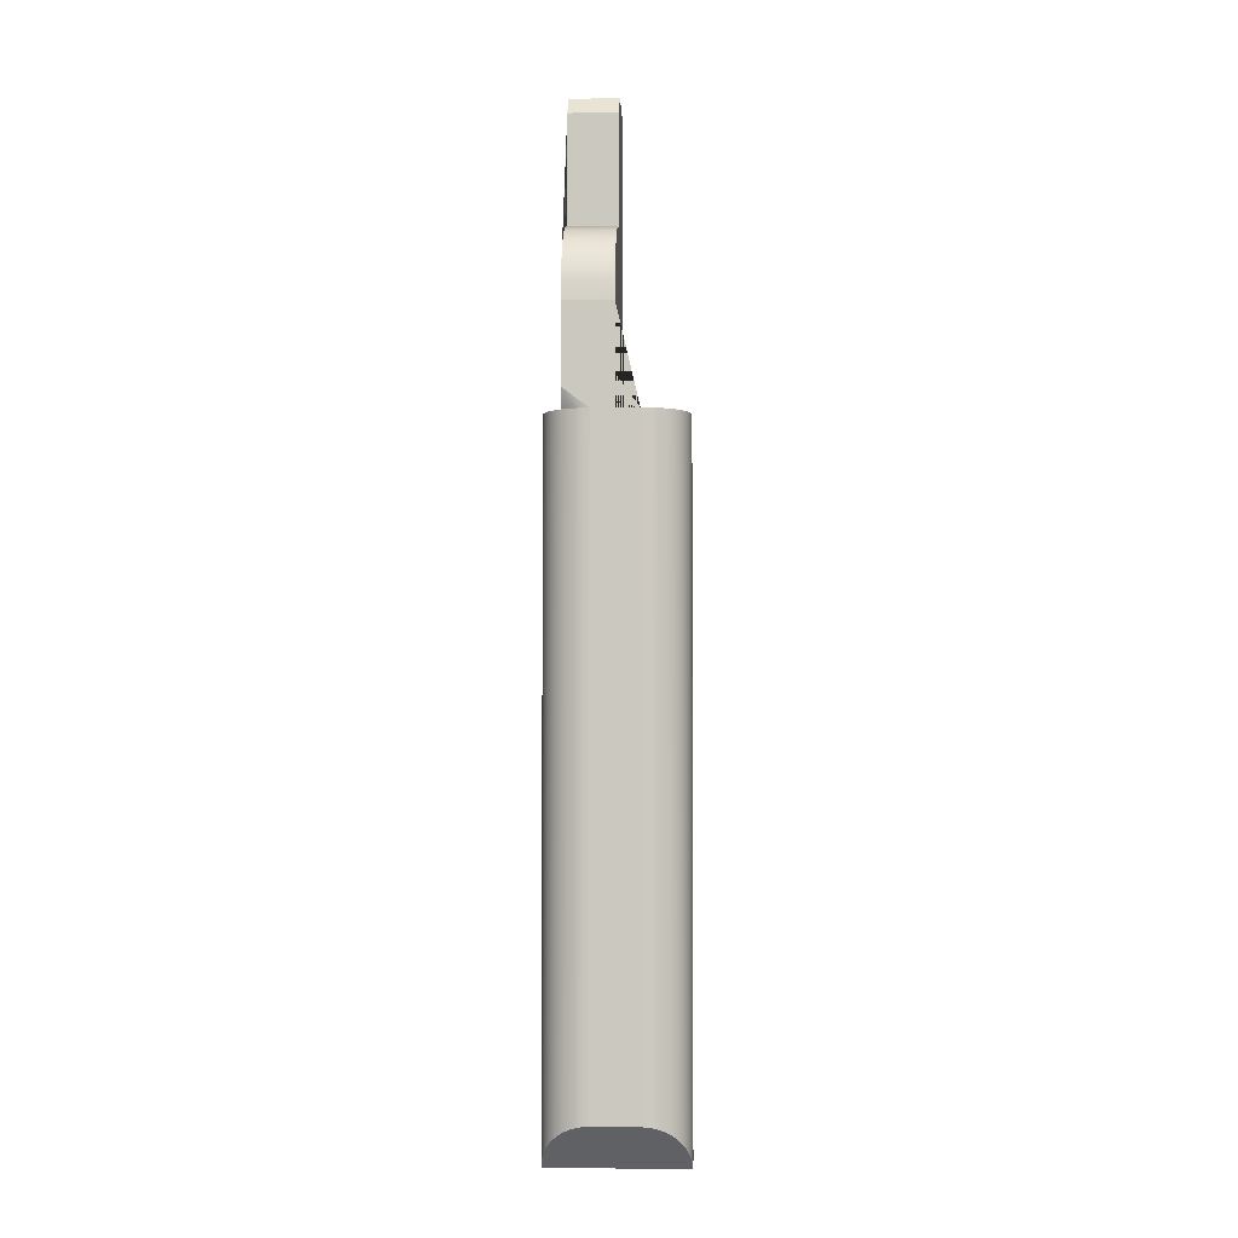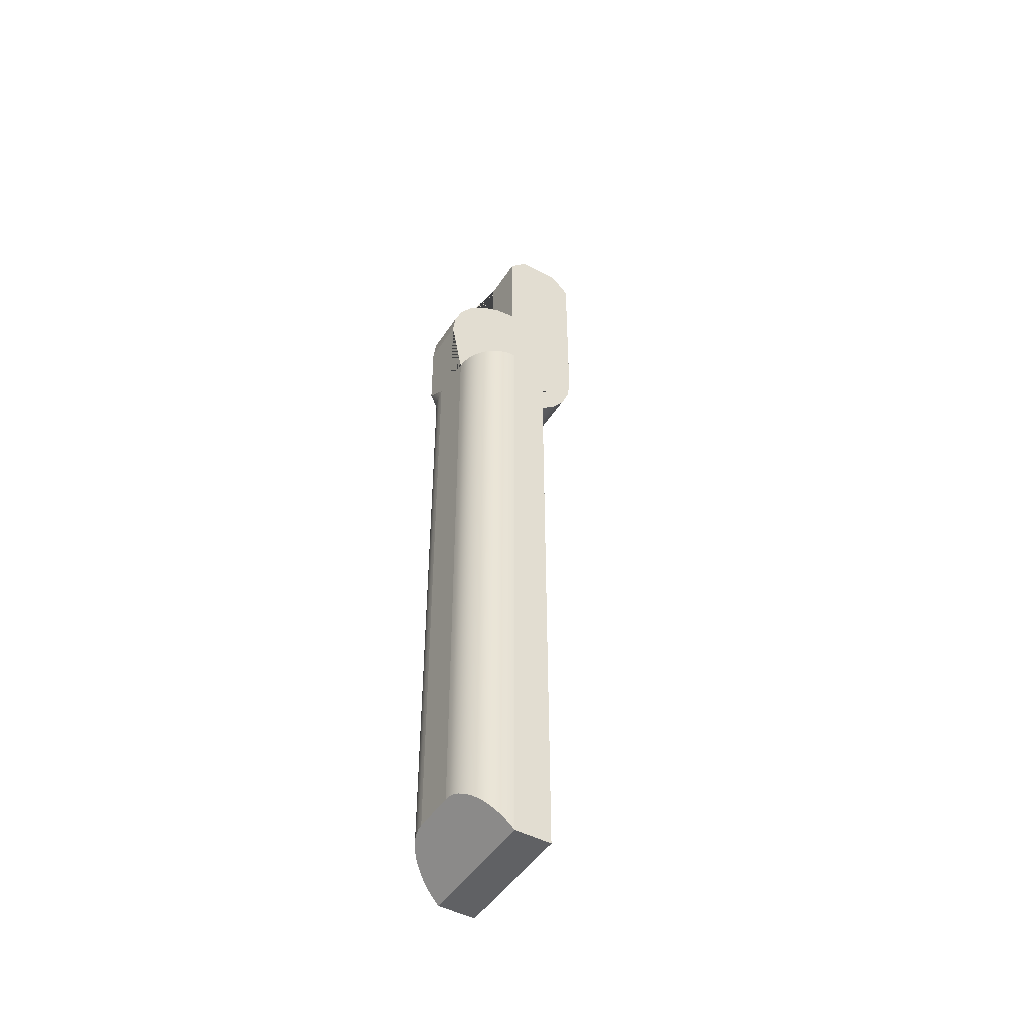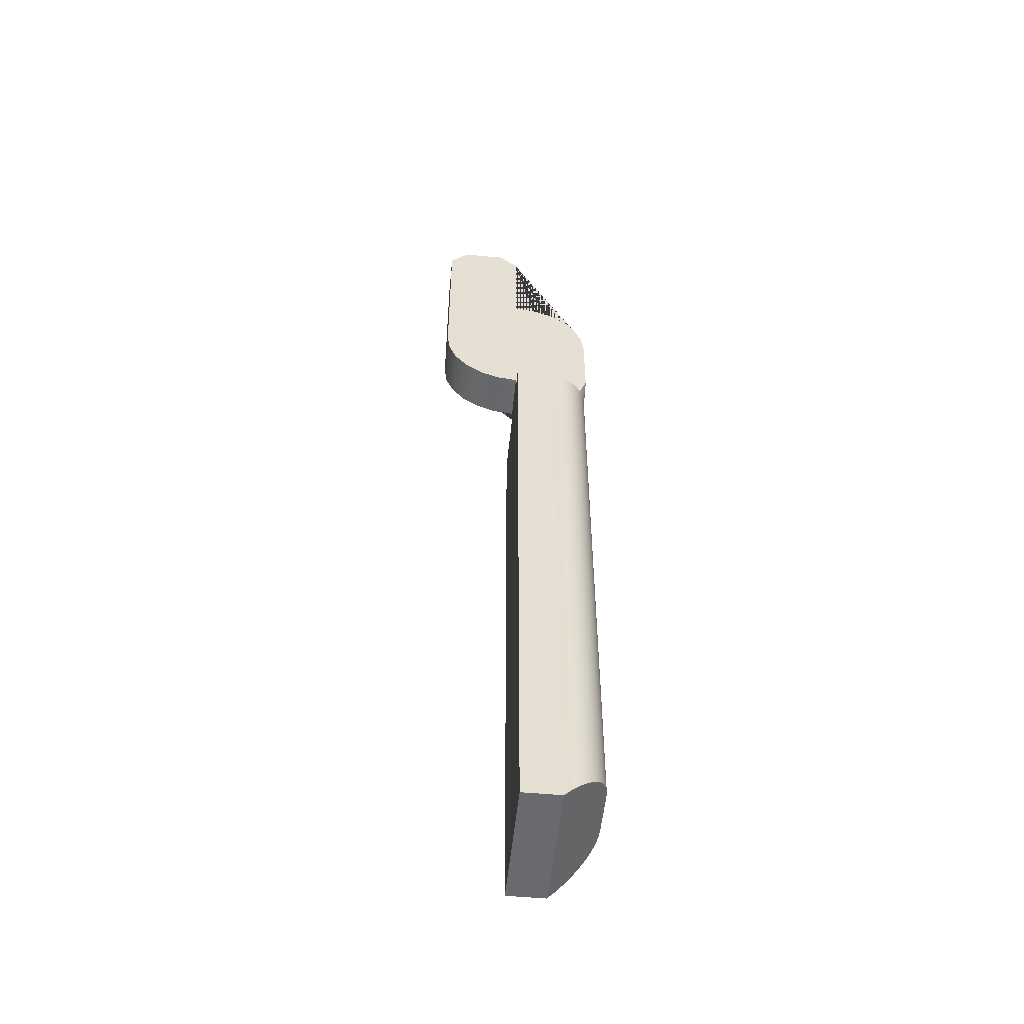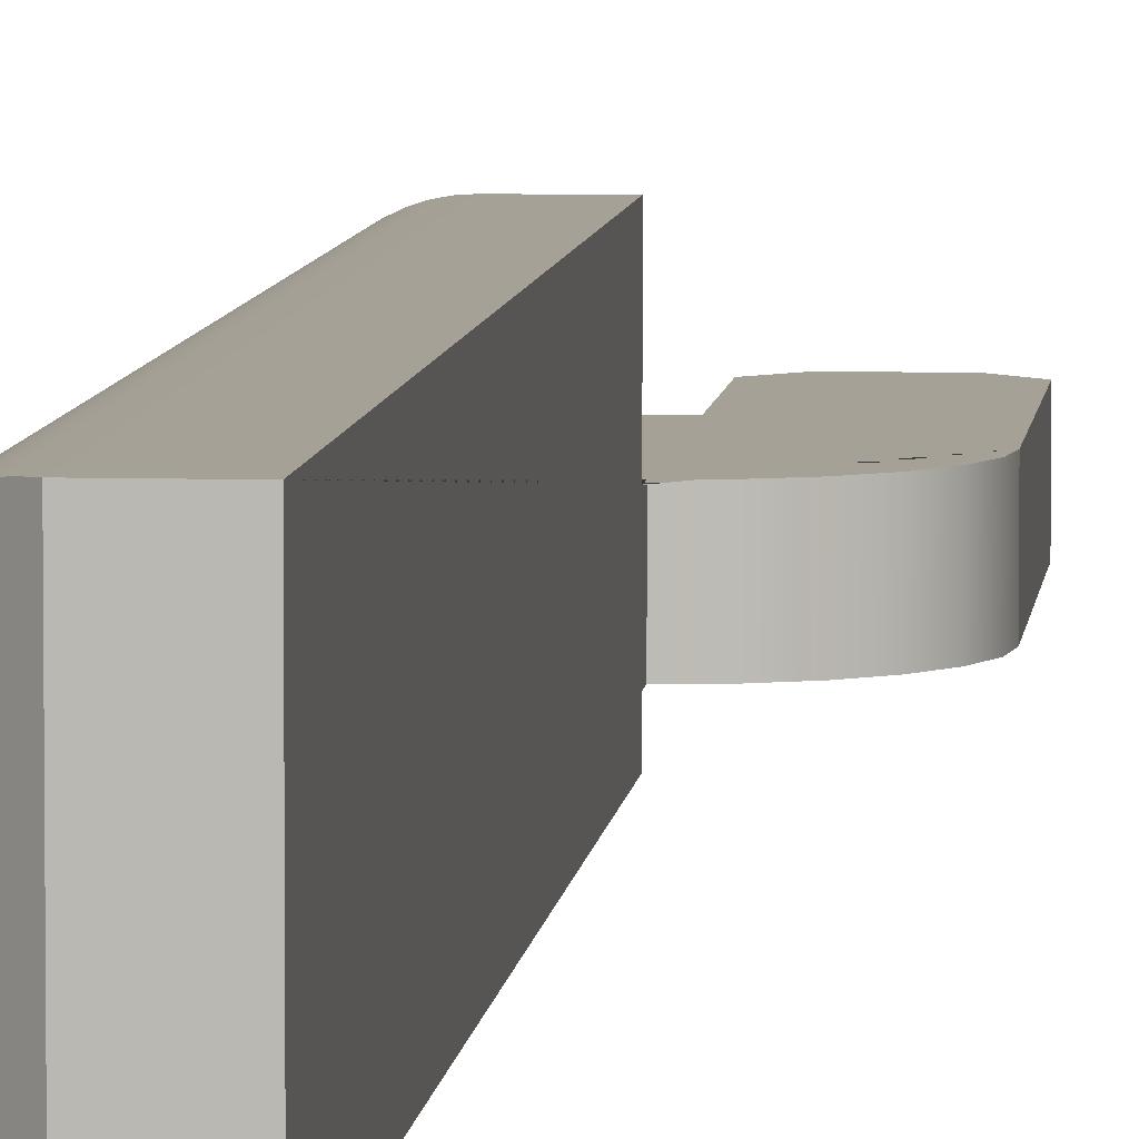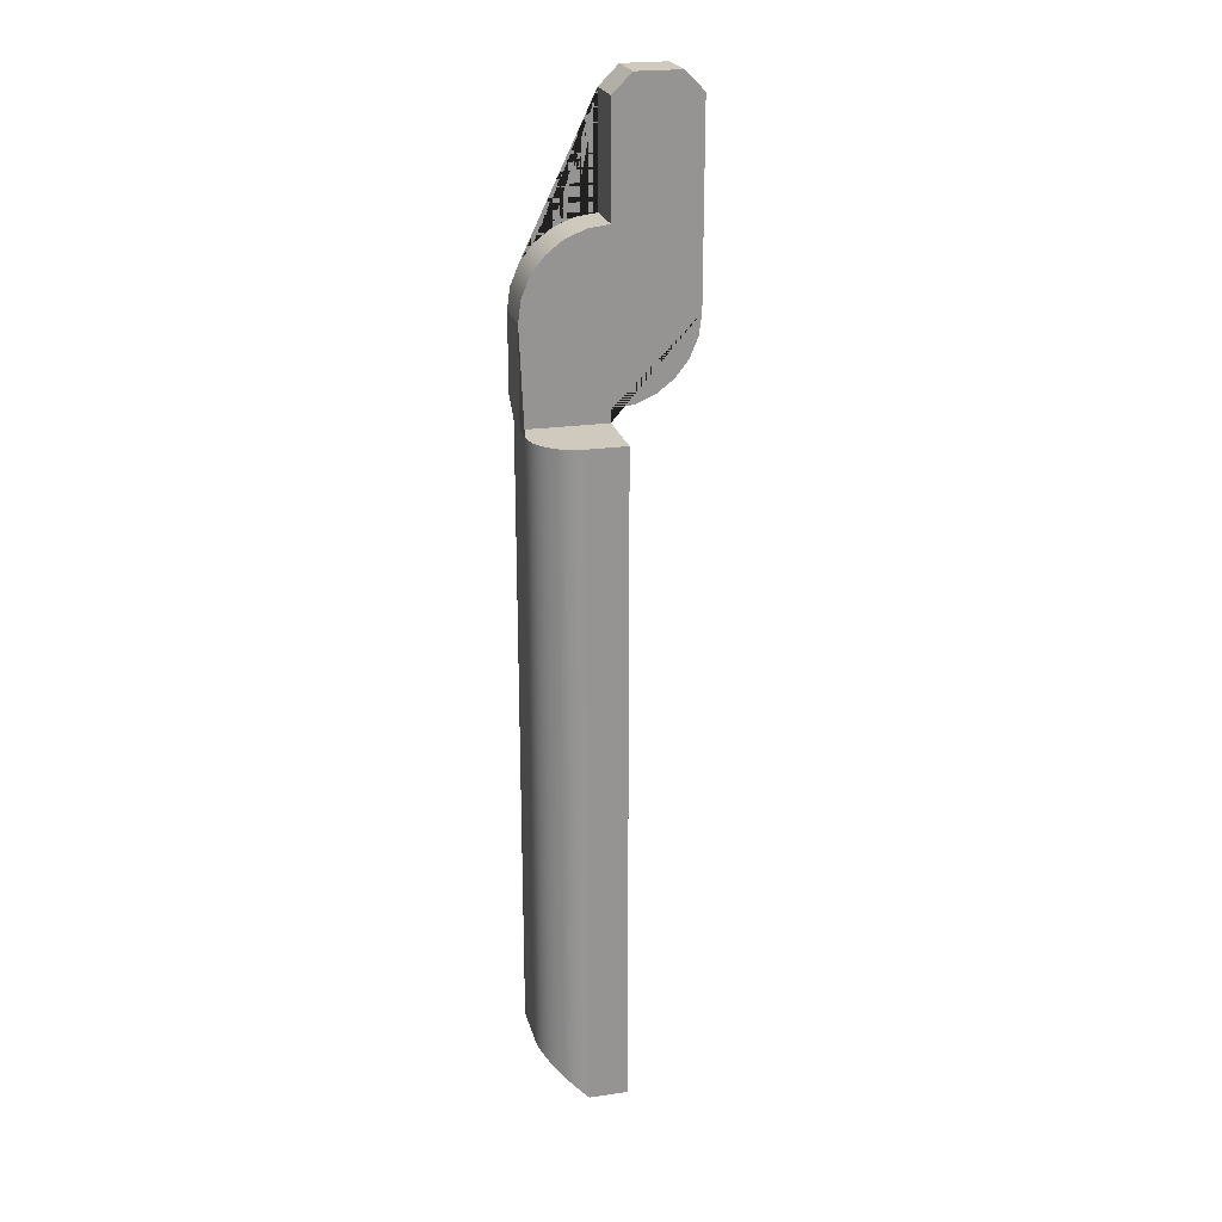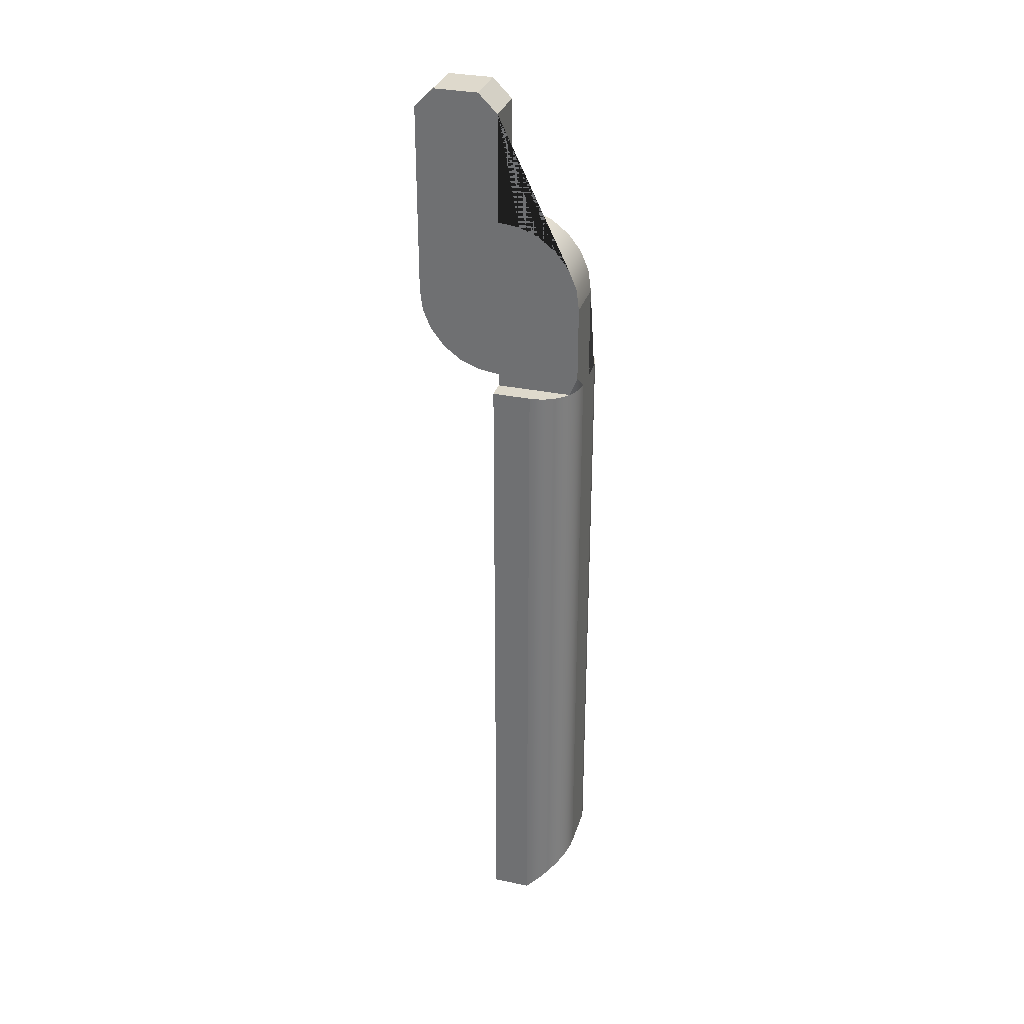
<metadata>
{"format":"obj","ext":"obj","renderer":"f3d","projection":"perspective","resolution":1024,"background":"white","views":[{"elev":-2.9,"azim":92.5,"up":"+Z"},{"elev":-47.0,"azim":148.8,"up":"+Z"},{"elev":-53.0,"azim":-5.6,"up":"+Z"},{"elev":6.2,"azim":-174.7,"up":"+Y"},{"elev":22.9,"azim":166.1,"up":"+Z"},{"elev":31.9,"azim":16.4,"up":"+Z"}]}
</metadata>
<code>
o Mesh3_Component_1_1_Model
v -1.665 8.999 -17.5
v -1.665 7.749 -17.5
v -0.5 7.749 -17.5
v -0.5 8.999 -17.5
v -2.165 8.999 -18
v -2.165 7.749 -18
v -2.165 8.999 -23
v -0 8.999 -18
v -0 8.999 -20.5
v -0 8.999 -20.83
v 0.5604 8.999 -20.91
v 1.083 8.999 -21.12
v 1.531 8.999 -21.47
v 1.875 8.999 -21.92
v 2.091 8.999 -22.44
v 2.165 8.999 -23
v 2.165 8.999 -25.5
v -0 8.999 -25.5
v -0 8.999 -25.17
v -0.5604 8.999 -25.09
v -1.083 8.999 -24.88
v -1.531 8.999 -24.53
v -1.875 8.999 -24.08
v -2.091 8.999 -23.56
v -2.165 7.749 -23
v -0 7.749 -18
v -2.091 7.749 -23.56
v -1.875 7.749 -24.08
v -1.531 7.749 -24.53
v -1.083 7.749 -24.88
v -0.5604 7.749 -25.09
v -0 7.749 -25.17
v -0 7.749 -25.5
v 1.954 7.749 -25.5
v 2.165 7.749 -25
v 2.165 7.749 -23
v 2.091 7.749 -22.44
v 1.875 7.749 -21.92
v 1.531 7.749 -21.47
v 1.083 7.749 -21.12
v 0.5604 7.749 -20.91
v -0 7.749 -20.83
v -0 7.749 -20.5
v 2.165 9.586 -25.5
v 2.165 8.414 -25.5
v 2.165 8.414 -41.83
v 2.165 9.586 -41.83
v 1 10.75 -25.5
v 0 10.75 -25.5
v 2.155 9.738 -25.5
v 2.125 9.887 -25.5
v 2.076 10.03 -25.5
v 2.009 10.17 -25.5
v 1.924 10.29 -25.5
v 1.824 10.41 -25.5
v 1.709 10.51 -25.5
v 1.583 10.59 -25.5
v 1.446 10.66 -25.5
v 1.302 10.71 -25.5
v 1.152 10.74 -25.5
v 0 10.75 -43
v 1 10.75 -43
v -0 7.249 -43
v -0 7.249 -25.5
v 1 7.249 -43
v 1.152 10.74 -42.85
v 1.302 10.71 -42.7
v 1.446 10.66 -42.55
v 1.583 10.59 -42.42
v 1.709 10.51 -42.29
v 1.824 10.41 -42.18
v 1.924 10.29 -42.08
v 2.009 10.17 -41.99
v 2.076 10.03 -41.92
v 2.125 9.887 -41.87
v 2.155 9.738 -41.84
v 2.155 8.262 -41.84
v 2.125 8.113 -41.87
v 2.076 7.969 -41.92
v 2.009 7.832 -41.99
v 1.924 7.705 -42.08
v 1.824 7.591 -42.18
v 1.709 7.49 -42.29
v 1.583 7.405 -42.42
v 1.446 7.338 -42.55
v 1.302 7.289 -42.7
v 1.152 7.259 -42.85
v 2.155 8.262 -25.5
v 2.125 8.113 -25.5
v 2.076 7.969 -25.5
v 2.009 7.832 -25.5
v 1.924 7.705 -25.5
v 1.824 7.591 -25.5
v 1.709 7.49 -25.5
v 1.583 7.405 -25.5
v 1.446 7.338 -25.5
v 1.302 7.289 -25.5
v 1.152 7.259 -25.5
v 1 7.249 -25.5
f 1 2 3 4
f 1 5 6 2
f 7 5 1 4 8 9 10 11 12 13 14 15 16 17 18 19 20 21 22 23 24
f 25 6 5 7
f 26 3 2 6 25 27 28 29 30 31 32 33 34 35 36 37 38 39 40 41 42 43
f 8 4 3 26
f 8 26 43 9
f 10 9 43 42
f 11 10 42 41
f 12 11 41 40
f 13 12 40 39
f 14 13 39 38
f 15 14 38 37
f 16 15 37 36
f 44 17 16 36 35 45 46 47
f 48 49 18 17 44 50 51 52 53 54 55 56 57 58 59 60
f 61 49 48 62
f 61 63 64 33 32 19 18 49
f 61 62 65 63
f 65 62 66 67 68 69 70 71 72 73 74 75 76 47 46 77 78 79 80 81 82 83 84 85 86 87
f 60 66 62 48
f 59 67 66 60
f 58 68 67 59
f 57 69 68 58
f 56 70 69 57
f 55 71 70 56
f 54 72 71 55
f 53 73 72 54
f 52 74 73 53
f 51 75 74 52
f 50 76 75 51
f 44 47 76 50
f 88 77 46 45
f 89 78 77 88
f 90 79 78 89
f 91 80 79 90
f 92 81 80 91 34
f 93 82 81 92
f 94 83 82 93
f 95 84 83 94
f 96 85 84 95
f 97 86 85 96
f 98 87 86 97
f 99 65 87 98
f 65 99 64 63
f 64 99 98 97 96 95 94 93 92 34 33
f 34 91 35
f 91 90 35
f 90 89 35
f 89 88 35
f 45 35 88
f 20 19 32 31
f 21 20 31 30
f 22 21 30 29
f 23 22 29 28
f 24 23 28 27
f 7 24 27 25

</code>
